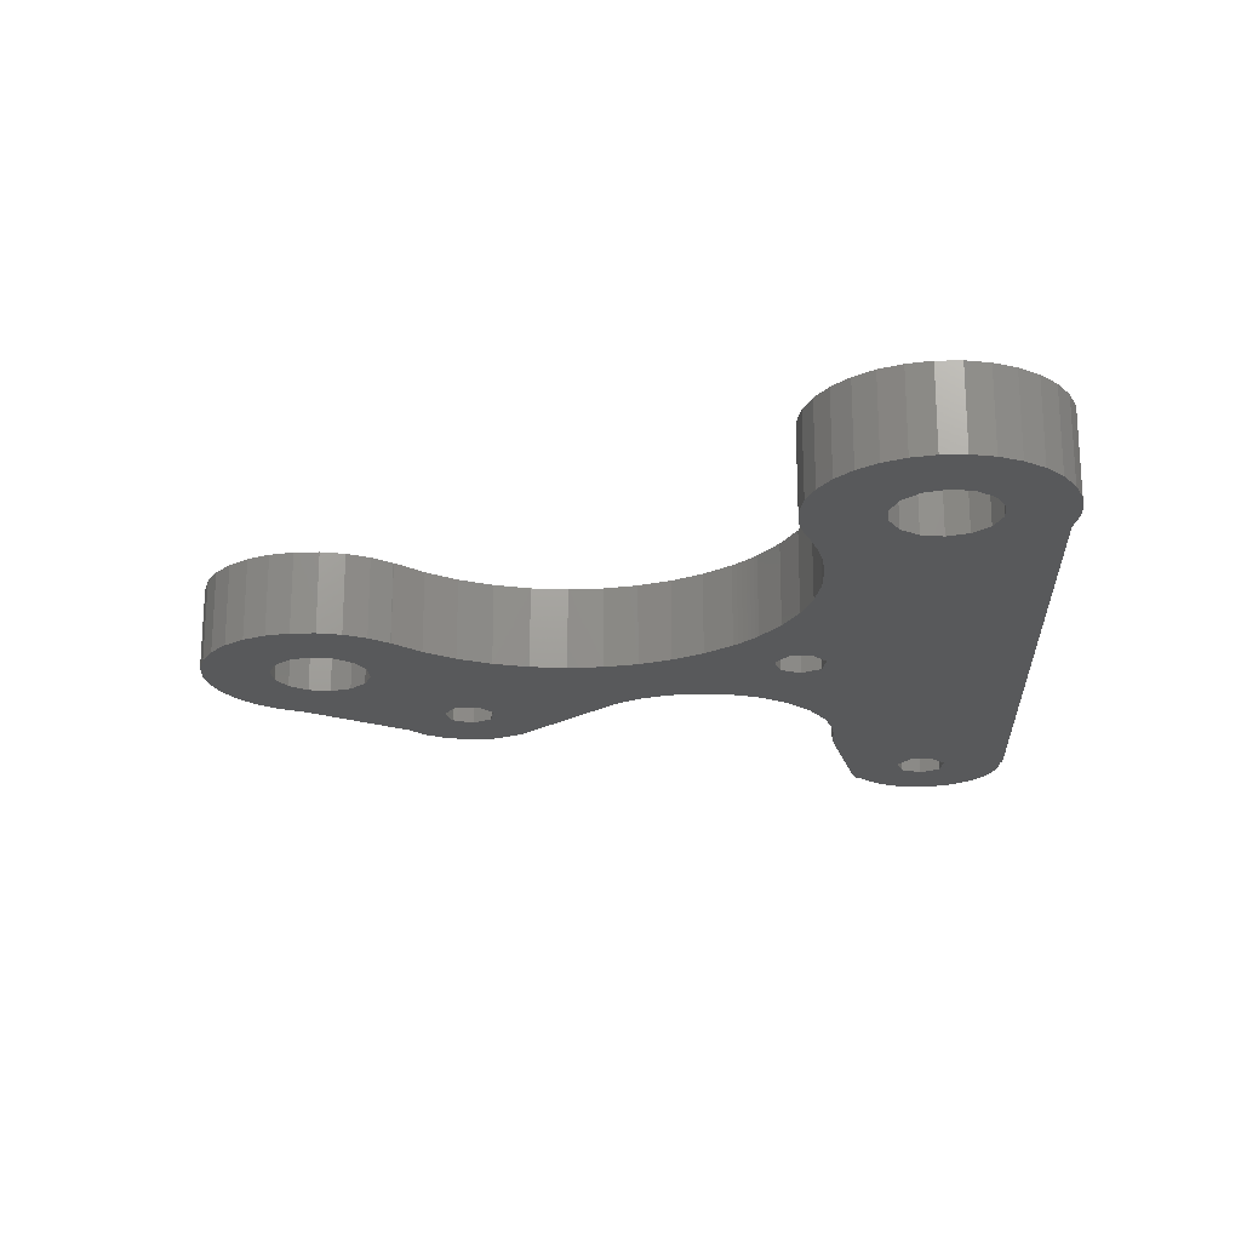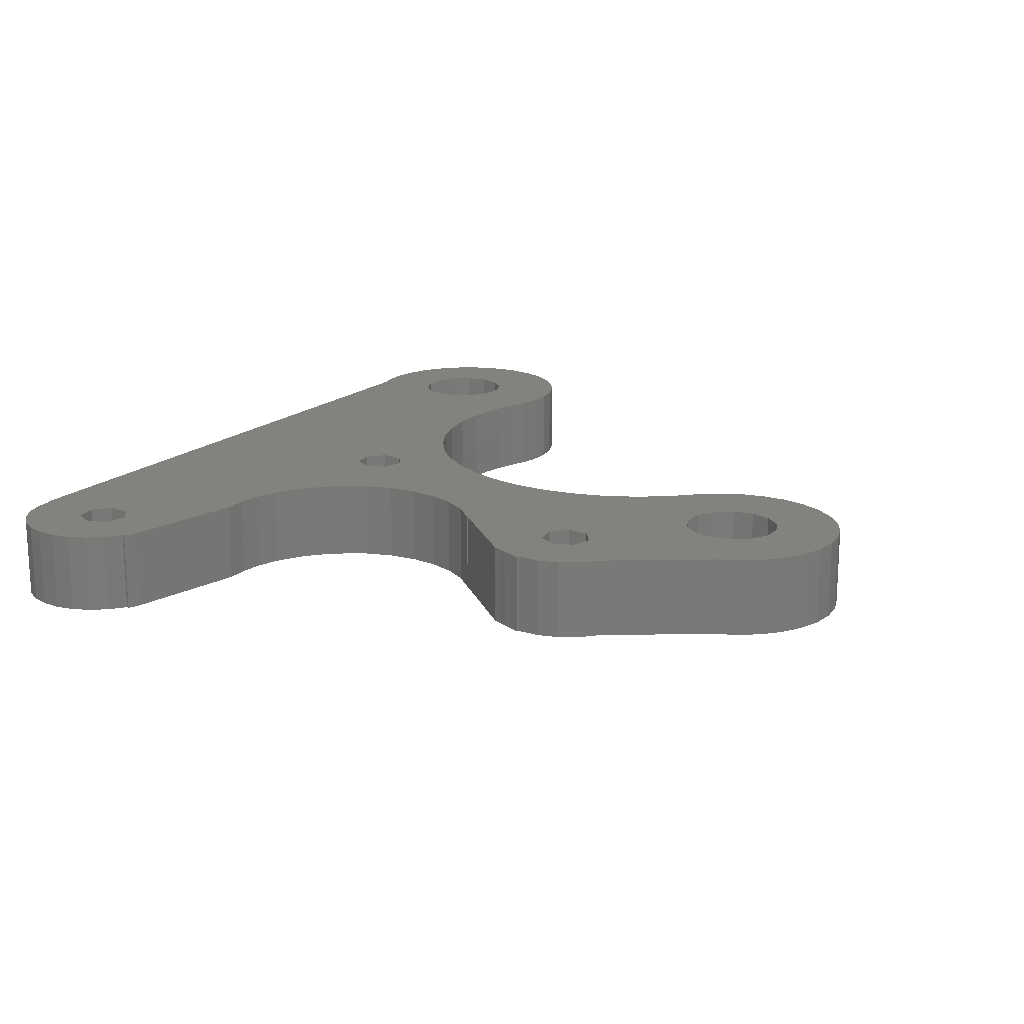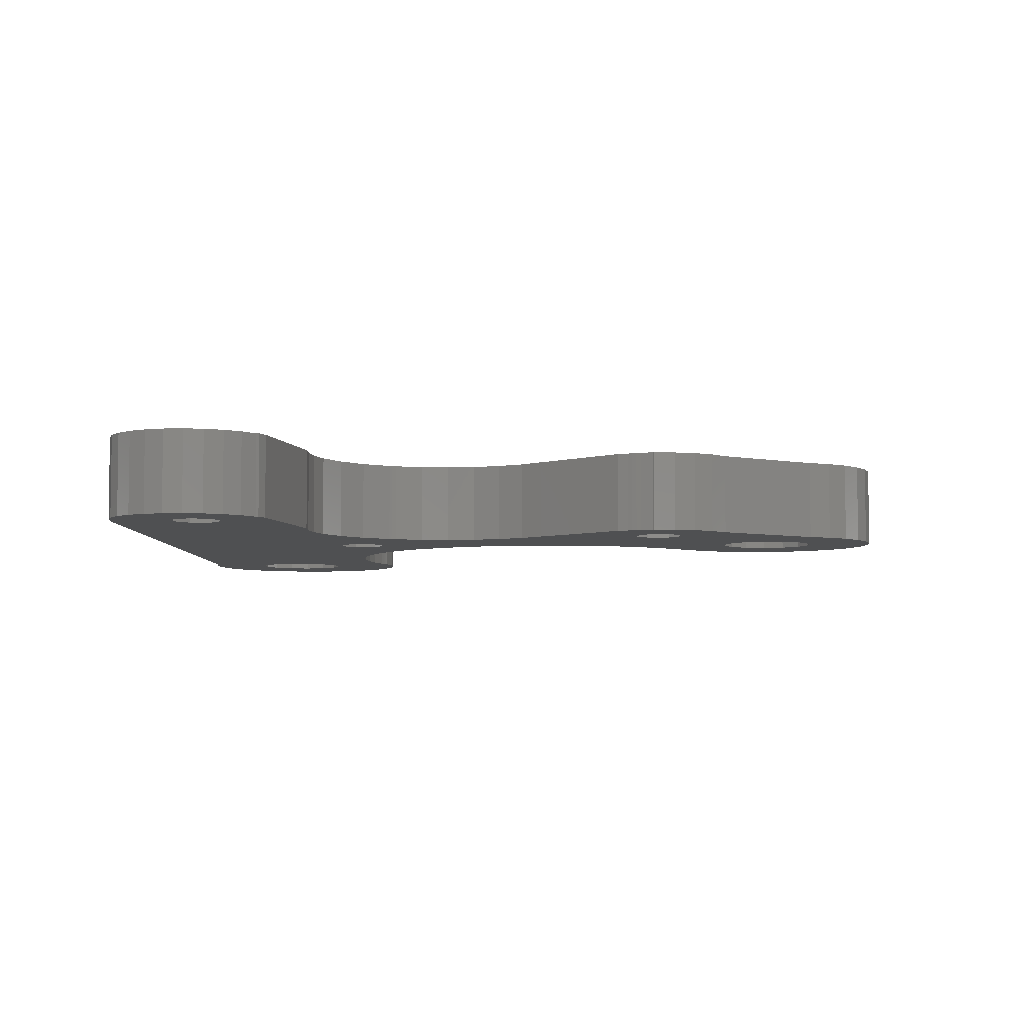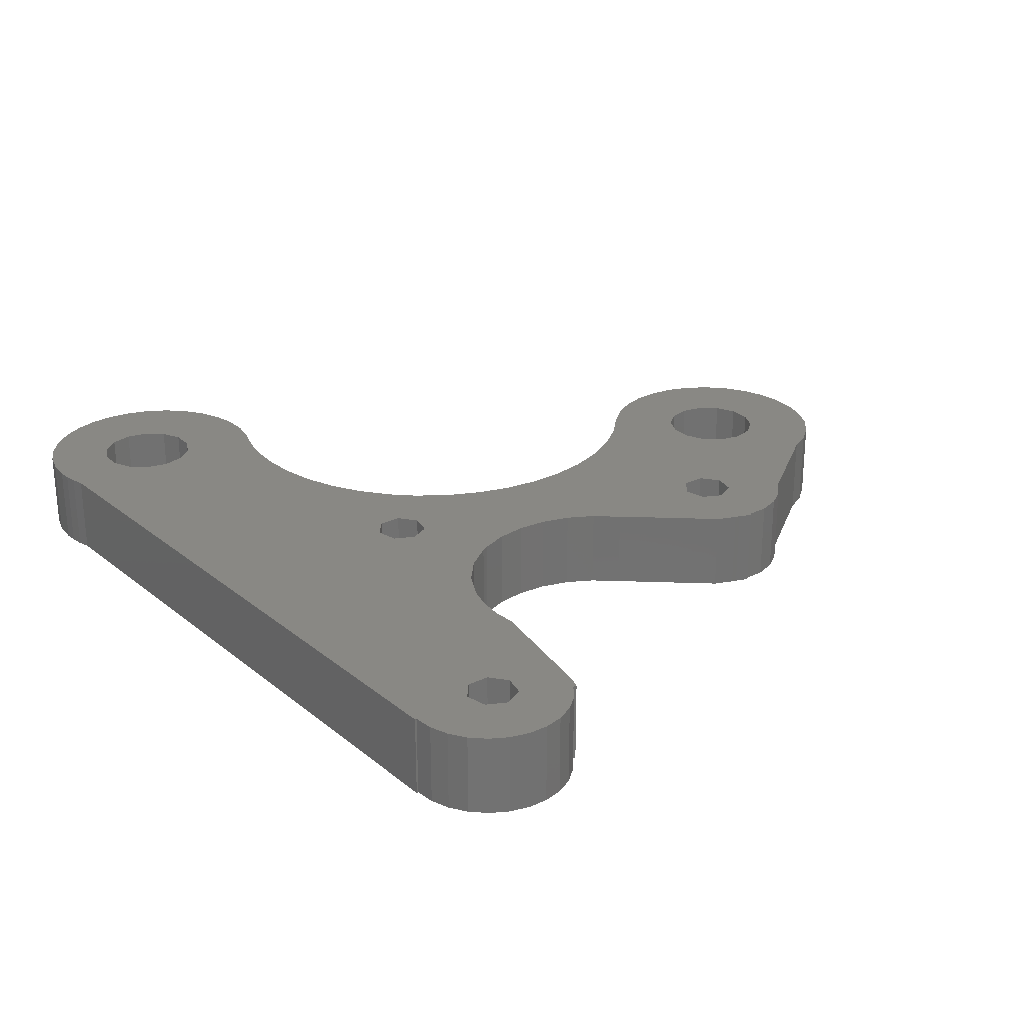
<metadata>
{"format":"stl","ext":"stl","renderer":"f3d","projection":"perspective","resolution":1024,"background":"white","views":[{"elev":-20.8,"azim":-84.7,"up":"+Z"},{"elev":17.6,"azim":123.8,"up":"+Z"},{"elev":-5.3,"azim":93.2,"up":"+Z"},{"elev":26.2,"azim":53.4,"up":"+Z"}]}
</metadata>
<code>
# stl→obj: 328 verts, 672 faces
v -35.87 -22.13 7
v -35.99 -20.13 7
v -35.87 -22.13 0
v -35.99 -20.13 0
v -35.05 -16.25 0
v -34.02 -14.53 0
v -35.72 -18.14 0
v -32.66 -13.04 0
v -31.04 -11.86 0
v -29.22 -11.03 0
v -27.26 -10.58 0
v -25.25 -10.53 0
v -23.28 -10.88 0
v -23.27 -10.86 0
v -23.21 -10.88 0
v -23.16 -10.91 0
v -23.1 -10.93 0
v -22.8 -11.04 0
v -22.49 -11.15 0
v -22.18 -11.26 0
v -20.16 -11.81 0
v -18.09 -12.14 0
v -16 -12.25 0
v -13.01 -12.02 0
v -10.08 -11.34 0
v -7.296 -10.23 0
v 11.56 -3.407 0
v -4.71 -8.705 0
v 11.21 -0.903 0
v -1.467 -5.873 0
v 21.91 18.65 0
v -1.766 -6.191 0
v -3.521 22.81 0
v -3.495 22.85 0
v -1.254 20.64 0
v -4.835 24.48 0
v -5.807 26.34 0
v -6.366 28.37 0
v 0.641 18.14 0
v -6.489 30.47 0
v -6.169 32.55 0
v 2.116 15.37 0
v -5.422 34.52 0
v -4.28 36.28 0
v 3.133 12.4 0
v -2.793 37.77 0
v -0.8 30.05 0
v -1.028 38.92 0
v 4.335 34.14 0
v 5.118 39.87 0
v 6.019 33.33 0
v 0.7813 33.33 0
v 0.938 39.67 0
v 2.465 34.14 0
v 3.017 39.99 0
v 7.147 39.31 0
v 7.184 31.87 0
v 9.014 38.34 0
v 3.715 6.328 0
v 3.315 3.378 0
v 10.64 37 0
v 11.95 35.35 0
v 12.88 33.47 0
v 2.476 0.522 0
v 14.51 21.34 0
v 18.78 25.21 0
v 34.87 -18.78 0
v 40.44 -20.19 0
v 35.7 -20.5 0
v 16.37 17.48 0
v 20.22 23.96 0
v 21.26 22.37 0
v -0.432 -4.653 0
v -0.766 -5.069 0
v 21.84 20.55 0
v -1.111 -5.476 0
v 22.11 18.58 0
v 21.69 17.47 0
v -2.072 -6.502 0
v 21.57 17.08 0
v 21.43 16.7 0
v 21.26 16.32 0
v 20.92 15.43 0
v -2.384 -6.807 0
v 14.92 8.22 0
v 14.94 8.198 0
v 13.3 6.273 0
v 12.1 4.047 0
v 11.4 1.619 0
v 2.518 -9.045 0
v 4.01 -7.855 0
v 6.7 -10 0
v 16.57 -10.5 0
v 5.872 -11.72 0
v 4.01 -12.14 0
v -28.62 -17.72 0
v -26.93 -16.91 0
v 19.1 -11.78 0
v -25.07 -16.91 0
v -0.3841 31.87 0
v 14.51 17.06 0
v 13.02 18.25 0
v -23.38 -17.72 0
v 36.91 -14.76 0
v 38.26 -15.75 0
v 23.14 -12.5 0
v 25.19 -12.34 0
v 33.01 -18.36 0
v 39.34 -17.04 0
v 40.08 -18.55 0
v 40.39 -21.86 0
v 34.87 -22.22 0
v 39.95 -23.48 0
v -22.22 -19.18 0
v 39.14 -24.95 0
v 31.52 -19.55 0
v -26.93 -25.09 0
v 33.36 -28 0
v -22.79 -29.97 0
v -23.84 -30.26 0
v -24.91 -30.44 0
v -26 -30.5 0
v -28 -30.3 0
v -29.91 -29.7 0
v -31.67 -28.74 0
v -33.2 -27.44 0
v -34.44 -25.86 0
v -35.34 -24.07 0
v 38 -26.19 0
v -29.78 -22.82 0
v -28.62 -24.28 0
v -25.07 -25.09 0
v -22.22 -22.82 0
v -23.38 -24.28 0
v 36.6 -27.11 0
v -21.8 -21 0
v 2.465 25.96 0
v 0.7813 26.77 0
v 21.09 -12.31 0
v 1.218 -2.175 0
v 3.667 9.304 0
v -30.2 -21 0
v -0.3841 28.23 0
v 4.335 25.96 0
v 6.019 26.77 0
v 7.6 30.05 0
v 7.184 28.23 0
v 12.43 -5.782 0
v 12.53 -5.978 0
v 2.518 -10.95 0
v 12.63 -6.172 0
v 14.41 -8.659 0
v 12.74 -6.364 0
v 5.872 -8.28 0
v 17.2 19.2 0
v 16.37 20.92 0
v 13.02 20.15 0
v 31.52 -21.45 0
v -29.78 -19.18 0
v 30.58 -13.23 0
v 35.96 -14.13 0
v 27.18 -12.67 0
v 37 -14.5 0
v 35.02 -27.68 0
v 33.35 -27.85 0
v 33.01 -22.64 0
v -35.72 -18.14 7
v -35.34 -24.07 7
v -34.44 -25.86 7
v -31.67 -28.74 7
v -33.2 -27.44 7
v -29.91 -29.7 7
v -28 -30.3 7
v -26 -30.5 7
v -24.91 -30.44 7
v -23.84 -30.26 7
v -22.79 -29.97 7
v -26.93 -25.09 7
v -22.22 -19.18 7
v 19.1 -11.78 7
v 16.57 -10.5 7
v 4.01 -7.855 7
v 5.872 -8.28 7
v 12.53 -5.978 7
v 12.43 -5.782 7
v 11.56 -3.407 7
v -23.38 -17.72 7
v 4.01 -12.14 7
v -10.08 -11.34 7
v -7.296 -10.23 7
v 36.91 -14.76 7
v 37 -14.5 7
v 35.96 -14.13 7
v 30.58 -13.23 7
v 27.18 -12.67 7
v 25.19 -12.34 7
v -29.78 -19.18 7
v -28.62 -17.72 7
v -2.384 -6.807 7
v -4.71 -8.705 7
v 11.21 -0.903 7
v -21.8 -21 7
v 39.95 -23.48 7
v 33.01 -22.64 7
v 3.315 3.378 7
v 14.94 8.198 7
v 14.92 8.22 7
v 2.476 0.522 7
v 12.1 4.047 7
v 13.3 6.273 7
v 1.218 -2.175 7
v -26.93 -16.91 7
v -16 -12.25 7
v -18.09 -12.14 7
v 23.14 -12.5 7
v 21.09 -12.31 7
v 3.715 6.328 7
v 21.43 16.7 7
v 21.57 17.08 7
v 20.92 15.43 7
v 3.133 12.4 7
v 13.02 18.25 7
v 13.02 20.15 7
v 0.7813 26.77 7
v -3.495 22.85 7
v -3.521 22.81 7
v -0.3841 28.23 7
v 0.7813 33.33 7
v 2.465 34.14 7
v 5.118 39.87 7
v -6.489 30.47 7
v -6.366 28.37 7
v -1.028 38.92 7
v -6.169 32.55 7
v -2.793 37.77 7
v -4.28 36.28 7
v -22.22 -22.82 7
v 39.14 -24.95 7
v 0.938 39.67 7
v -5.807 26.34 7
v 3.017 39.99 7
v 6.019 33.33 7
v 7.184 31.87 7
v 10.64 37 7
v 6.019 26.77 7
v 4.335 25.96 7
v -1.254 20.64 7
v 12.88 33.47 7
v 0.641 18.14 7
v 18.78 25.21 7
v -22.49 -11.15 7
v -22.8 -11.04 7
v 2.116 15.37 7
v 14.51 17.06 7
v 3.667 9.304 7
v 21.84 20.55 7
v 21.91 18.65 7
v -22.18 -11.26 7
v 11.4 1.619 7
v -0.432 -4.653 7
v -0.766 -5.069 7
v -25.07 -16.91 7
v -1.111 -5.476 7
v -1.467 -5.873 7
v -1.766 -6.191 7
v 31.52 -21.45 7
v -2.072 -6.502 7
v 33.01 -18.36 7
v 39.34 -17.04 7
v -13.01 -12.02 7
v -23.28 -10.88 7
v -25.25 -10.53 7
v 21.26 16.32 7
v -23.16 -10.91 7
v -23.21 -10.88 7
v -23.1 -10.93 7
v -23.27 -10.86 7
v -27.26 -10.58 7
v -0.3841 31.87 7
v -32.66 -13.04 7
v -31.04 -11.86 7
v -34.02 -14.53 7
v -35.05 -16.25 7
v -20.16 -11.81 7
v -29.22 -11.03 7
v 38.26 -15.75 7
v 2.518 -10.95 7
v 38 -26.19 7
v 33.36 -28 7
v -23.38 -24.28 7
v -25.07 -25.09 7
v -0.8 30.05 7
v -4.835 24.48 7
v -28.62 -24.28 7
v 4.335 34.14 7
v 9.014 38.34 7
v 7.147 39.31 7
v 6.7 -10 7
v 12.74 -6.364 7
v 14.51 21.34 7
v 16.37 20.92 7
v 20.22 23.96 7
v 11.95 35.35 7
v 7.6 30.05 7
v 7.184 28.23 7
v 12.63 -6.172 7
v 5.872 -11.72 7
v 14.41 -8.659 7
v 2.518 -9.045 7
v 17.2 19.2 7
v 21.26 22.37 7
v 16.37 17.48 7
v 21.69 17.47 7
v 22.11 18.58 7
v 40.08 -18.55 7
v 34.87 -18.78 7
v 40.44 -20.19 7
v 35.7 -20.5 7
v 40.39 -21.86 7
v -30.2 -21 7
v 34.87 -22.22 7
v -5.422 34.52 7
v 2.465 25.96 7
v 31.52 -19.55 7
v -29.78 -22.82 7
v 36.6 -27.11 7
v 35.02 -27.68 7
v 33.35 -27.85 7
f 1 2 3
f 3 2 4
f 5 6 7
f 7 6 8
f 7 8 9
f 7 9 10
f 7 10 11
f 7 11 12
f 7 12 13
f 13 14 15
f 13 15 7
f 7 15 16
f 7 16 17
f 17 18 7
f 18 19 7
f 19 20 7
f 20 21 7
f 21 22 7
f 22 23 7
f 23 24 7
f 24 25 7
f 26 27 25
f 28 29 26
f 30 31 32
f 33 34 35
f 34 36 35
f 35 36 37
f 35 37 38
f 35 38 39
f 39 38 40
f 39 40 41
f 39 41 42
f 41 43 42
f 42 43 44
f 42 44 45
f 45 44 46
f 47 46 48
f 49 50 51
f 52 48 53
f 54 53 55
f 49 55 50
f 51 50 56
f 57 56 58
f 59 58 60
f 60 58 61
f 60 61 62
f 60 62 63
f 60 63 64
f 65 63 66
f 67 68 69
f 70 71 72
f 73 72 74
f 74 72 75
f 74 75 76
f 76 75 31
f 76 31 30
f 32 31 77
f 32 77 78
f 32 78 79
f 79 78 80
f 79 80 81
f 79 81 82
f 79 82 83
f 79 83 84
f 84 83 85
f 84 85 86
f 84 86 87
f 84 87 88
f 84 88 28
f 88 89 28
f 89 29 28
f 29 27 26
f 90 25 91
f 92 93 94
f 95 93 7
f 96 7 97
f 97 98 99
f 100 48 52
f 101 64 102
f 103 104 105
f 99 106 107
f 108 109 110
f 67 110 68
f 69 68 111
f 112 111 113
f 114 113 115
f 103 109 108
f 116 103 108
f 117 118 119
f 7 119 120
f 7 120 121
f 7 121 122
f 7 122 123
f 7 123 124
f 7 124 125
f 7 125 126
f 7 126 127
f 7 127 128
f 7 128 3
f 7 3 4
f 114 115 129
f 7 130 131
f 7 131 119
f 132 118 117
f 133 118 134
f 134 118 132
f 114 129 135
f 136 118 133
f 137 45 138
f 103 105 109
f 99 139 106
f 98 139 99
f 93 98 97
f 93 97 7
f 101 140 64
f 137 141 45
f 7 142 130
f 45 46 143
f 45 143 138
f 144 141 137
f 145 141 144
f 145 59 141
f 90 7 25
f 57 58 146
f 59 145 147
f 59 147 146
f 59 146 58
f 51 56 57
f 54 55 49
f 91 148 149
f 52 53 54
f 47 48 100
f 143 46 47
f 150 7 90
f 91 149 151
f 92 152 93
f 94 93 95
f 150 95 7
f 91 151 153
f 153 152 92
f 153 92 154
f 91 153 154
f 27 148 91
f 27 91 25
f 64 63 102
f 70 73 140
f 155 71 70
f 73 70 72
f 156 71 155
f 156 66 71
f 65 66 156
f 70 140 101
f 157 63 65
f 158 103 116
f 102 63 157
f 159 7 96
f 69 111 112
f 99 104 103
f 99 160 161
f 108 110 67
f 99 107 162
f 99 162 160
f 99 161 163
f 99 163 104
f 117 119 131
f 114 135 164
f 114 164 165
f 114 165 118
f 114 118 136
f 142 7 159
f 112 113 166
f 103 158 166
f 103 166 113
f 103 113 114
f 167 7 2
f 2 7 4
f 168 1 128
f 128 1 3
f 1 168 169
f 170 1 171
f 171 1 169
f 172 1 170
f 173 1 172
f 174 1 173
f 175 1 174
f 176 1 175
f 177 1 176
f 178 1 177
f 179 180 181
f 182 183 184
f 182 184 185
f 182 185 186
f 187 181 188
f 189 186 190
f 187 179 181
f 179 191 192
f 179 192 193
f 179 194 195
f 179 195 196
f 197 198 1
f 199 200 201
f 202 203 204
f 205 206 207
f 205 208 206
f 208 209 210
f 208 211 209
f 212 213 214
f 179 215 216
f 217 218 219
f 217 205 220
f 221 222 223
f 224 225 226
f 224 227 225
f 228 229 230
f 231 232 233
f 234 231 235
f 236 234 235
f 235 231 233
f 202 237 238
f 233 232 239
f 202 238 203
f 239 240 241
f 242 243 244
f 245 246 247
f 248 249 250
f 251 252 1
f 249 253 250
f 253 221 250
f 254 222 255
f 256 217 257
f 258 251 1
f 220 205 207
f 206 208 210
f 209 211 259
f 259 260 201
f 260 261 201
f 212 262 213
f 261 263 201
f 263 264 201
f 264 265 201
f 204 266 202
f 265 267 201
f 267 199 201
f 202 268 269
f 201 200 186
f 200 190 186
f 262 189 270
f 262 186 189
f 211 260 259
f 271 272 1
f 217 273 218
f 274 275 1
f 217 220 273
f 262 187 186
f 274 1 276
f 271 1 275
f 277 271 275
f 272 278 1
f 247 249 245
f 240 279 241
f 280 1 281
f 282 1 280
f 283 1 282
f 167 1 283
f 2 1 167
f 214 284 198
f 284 258 1
f 278 285 1
f 198 284 1
f 214 198 212
f 179 196 215
f 286 202 269
f 188 287 187
f 238 237 288
f 289 290 177
f 290 291 177
f 227 292 293
f 291 178 177
f 294 1 178
f 292 279 293
f 295 242 296
f 241 279 230
f 279 228 230
f 293 225 227
f 230 229 297
f 183 298 299
f 297 295 296
f 300 301 302
f 296 242 244
f 244 243 303
f 303 304 248
f 221 223 250
f 304 305 248
f 305 245 248
f 252 276 1
f 243 304 303
f 245 249 248
f 183 299 306
f 285 281 1
f 298 307 308
f 182 187 309
f 301 310 311
f 186 187 182
f 184 183 306
f 179 193 194
f 299 298 308
f 179 202 286
f 308 307 181
f 301 311 302
f 179 286 191
f 255 217 256
f 250 300 302
f 250 223 300
f 255 312 254
f 311 310 256
f 217 219 313
f 310 312 256
f 217 314 257
f 217 313 314
f 255 256 312
f 269 268 315
f 179 216 180
f 268 316 315
f 188 181 307
f 317 318 319
f 320 197 1
f 319 321 203
f 321 204 203
f 322 234 236
f 232 240 239
f 240 293 279
f 246 323 247
f 226 323 224
f 226 247 323
f 266 324 202
f 221 255 222
f 270 213 262
f 318 321 319
f 316 317 315
f 324 268 202
f 316 318 317
f 287 309 187
f 229 295 297
f 294 325 1
f 237 290 289
f 237 326 288
f 237 327 326
f 237 328 327
f 237 289 328
f 325 320 1
f 283 5 167
f 167 5 7
f 169 168 127
f 127 168 128
f 171 169 126
f 126 169 127
f 125 170 171
f 126 125 171
f 124 172 170
f 125 124 170
f 123 173 172
f 124 123 172
f 122 174 173
f 123 122 173
f 121 175 174
f 122 121 174
f 120 176 175
f 121 120 175
f 119 177 176
f 120 119 176
f 118 289 177
f 119 118 177
f 328 289 118
f 165 328 118
f 164 327 328
f 165 164 328
f 135 326 327
f 164 135 327
f 129 288 326
f 135 129 326
f 115 238 288
f 129 115 288
f 113 203 238
f 115 113 238
f 111 319 203
f 113 111 203
f 68 317 319
f 111 68 319
f 315 317 68
f 110 315 68
f 269 315 110
f 109 269 110
f 286 269 109
f 105 286 109
f 286 105 191
f 191 105 104
f 163 192 191
f 104 163 191
f 192 163 193
f 193 163 161
f 193 161 194
f 194 161 160
f 194 160 195
f 195 160 162
f 195 162 196
f 196 162 107
f 196 107 215
f 215 107 106
f 215 106 216
f 216 106 139
f 216 139 180
f 180 139 98
f 180 98 181
f 181 98 93
f 181 93 308
f 308 93 152
f 299 308 152
f 153 299 152
f 306 299 153
f 151 306 153
f 184 306 151
f 149 184 151
f 185 184 149
f 148 185 149
f 186 185 148
f 27 186 148
f 201 186 27
f 29 201 27
f 89 259 201
f 29 89 201
f 88 209 259
f 89 88 259
f 87 210 209
f 88 87 209
f 86 206 210
f 87 86 210
f 206 86 207
f 207 86 85
f 83 220 207
f 85 83 207
f 82 273 220
f 83 82 220
f 81 218 273
f 82 81 273
f 80 219 218
f 81 80 218
f 78 313 219
f 80 78 219
f 77 314 313
f 78 77 313
f 314 77 257
f 257 77 31
f 256 257 31
f 75 256 31
f 311 256 75
f 72 311 75
f 302 311 72
f 71 302 72
f 302 71 250
f 250 71 66
f 248 250 66
f 63 248 66
f 303 248 63
f 62 303 63
f 244 303 62
f 61 244 62
f 244 61 296
f 296 61 58
f 296 58 297
f 297 58 56
f 297 56 230
f 230 56 50
f 230 50 241
f 241 50 55
f 241 55 239
f 239 55 53
f 239 53 233
f 233 53 48
f 233 48 235
f 235 48 46
f 235 46 236
f 236 46 44
f 236 44 322
f 322 44 43
f 322 43 234
f 234 43 41
f 234 41 231
f 231 41 40
f 232 231 38
f 38 231 40
f 240 232 37
f 37 232 38
f 293 240 36
f 36 240 37
f 225 293 34
f 34 293 36
f 225 34 226
f 226 34 33
f 35 247 226
f 33 35 226
f 249 247 39
f 39 247 35
f 253 249 42
f 42 249 39
f 221 253 45
f 45 253 42
f 255 221 141
f 141 221 45
f 217 255 59
f 59 255 141
f 217 59 205
f 205 59 60
f 205 60 208
f 208 60 64
f 208 64 211
f 211 64 140
f 211 140 260
f 260 140 73
f 260 73 261
f 261 73 74
f 261 74 263
f 263 74 76
f 263 76 264
f 264 76 30
f 264 30 265
f 265 30 32
f 265 32 267
f 267 32 79
f 267 79 199
f 199 79 84
f 199 84 200
f 200 84 28
f 200 28 190
f 190 28 26
f 190 26 189
f 189 26 25
f 189 25 270
f 270 25 24
f 270 24 213
f 213 24 23
f 213 23 214
f 214 23 22
f 214 22 284
f 284 22 21
f 284 21 258
f 258 21 20
f 258 20 251
f 251 20 19
f 251 19 252
f 252 19 18
f 252 18 276
f 276 18 17
f 276 17 274
f 274 17 16
f 274 16 275
f 275 16 15
f 275 15 277
f 277 15 14
f 277 14 271
f 271 14 13
f 271 13 272
f 272 13 12
f 272 12 278
f 278 12 11
f 278 11 285
f 285 11 10
f 285 10 281
f 281 10 9
f 281 9 280
f 280 9 8
f 280 8 282
f 282 8 6
f 282 6 283
f 283 6 5
f 320 325 130
f 142 320 130
f 325 294 131
f 130 325 131
f 159 197 320
f 142 159 320
f 96 198 197
f 159 96 197
f 97 212 198
f 96 97 198
f 99 262 212
f 97 99 212
f 103 187 262
f 99 103 262
f 179 187 114
f 114 187 103
f 202 179 136
f 136 179 114
f 202 136 237
f 237 136 133
f 237 133 290
f 290 133 134
f 290 134 291
f 291 134 132
f 291 132 178
f 178 132 117
f 178 117 294
f 294 117 131
f 292 227 143
f 47 292 143
f 227 224 138
f 143 227 138
f 100 279 292
f 47 100 292
f 52 228 279
f 100 52 279
f 54 229 228
f 52 54 228
f 49 295 229
f 54 49 229
f 51 242 295
f 49 51 295
f 243 242 57
f 57 242 51
f 304 243 146
f 146 243 57
f 304 146 305
f 305 146 147
f 305 147 245
f 245 147 145
f 245 145 246
f 246 145 144
f 246 144 323
f 323 144 137
f 323 137 224
f 224 137 138
f 188 95 287
f 287 95 150
f 90 309 287
f 150 90 287
f 91 182 309
f 90 91 309
f 154 183 182
f 91 154 182
f 298 183 92
f 92 183 154
f 298 92 307
f 307 92 94
f 307 94 188
f 188 94 95
f 157 223 222
f 102 157 222
f 254 101 222
f 222 101 102
f 65 300 223
f 157 65 223
f 156 301 300
f 65 156 300
f 310 301 155
f 155 301 156
f 310 155 312
f 312 155 70
f 312 70 254
f 254 70 101
f 116 324 266
f 158 116 266
f 204 166 266
f 266 166 158
f 108 268 324
f 116 108 324
f 67 316 268
f 108 67 268
f 318 316 69
f 69 316 67
f 318 69 321
f 321 69 112
f 321 112 204
f 204 112 166

</code>
